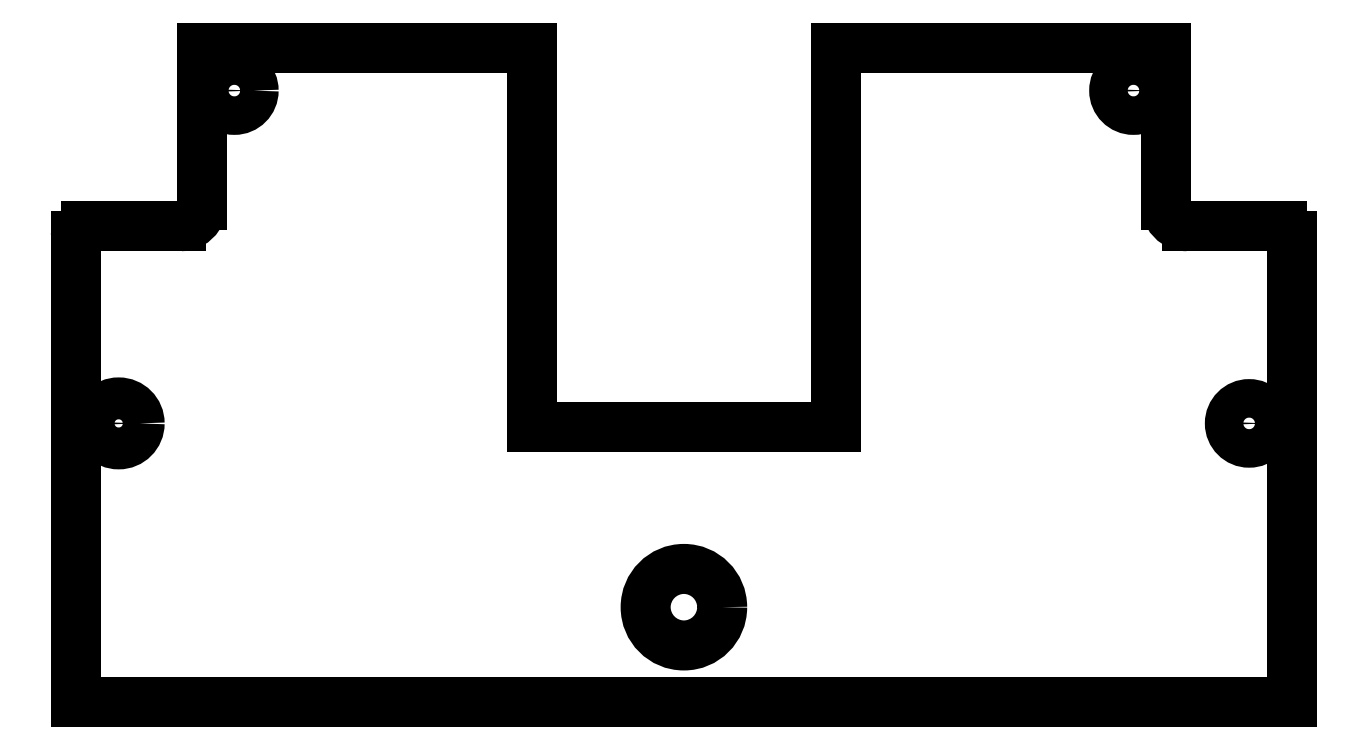
<metadata>
{"format":"dxf","ext":"dxf","renderer":"ezdxf+matplotlib","layout":"modelspace","background":"white","min_lineweight":24,"dpi":150}
</metadata>
<code>
0
SECTION
2
ENTITIES
0
CIRCLE
8
0
10
0.6395
20
-1.743
30
-6.294e-15
40
0.2282
210
9.861e-32
220
-3.695e-15
230
1
0
CIRCLE
8
0
10
-2.042
20
1.339
30
4.895e-15
40
0.115
210
-1.629e-31
220
-3.695e-15
230
1
0
SPLINE
8
0
70
0
71
3
72
11
73
7
74
0
42
1e-09
43
1e-10
44
1e-10
40
-1.571
40
-1.571
40
-1.571
40
-1.571
40
-1.014
40
-1.014
40
-1.014
40
0
40
0
40
0
40
0
10
3.64
20
0.5297
30
2.098e-15
10
3.617
20
0.5297
30
2.098e-15
10
3.594
20
0.5362
30
2.448e-15
10
3.575
20
0.5484
30
2.098e-15
10
3.54
20
0.5704
30
2.448e-15
10
3.517
20
0.6114
30
2.448e-15
10
3.517
20
0.6532
30
2.448e-15
0
LINE
8
0
10
3.517
20
0.6532
30
2.448e-15
11
3.517
21
1.594
31
5.923e-15
0
LINE
8
0
10
3.517
20
1.594
30
5.923e-15
11
1.546
21
1.594
31
5.945e-15
0
LINE
8
0
10
1.546
20
1.594
30
5.945e-15
11
1.546
21
-0.666
31
-2.415e-15
0
LINE
8
0
10
1.546
20
-0.666
30
-2.415e-15
11
-0.2673
21
-0.666
31
-2.797e-15
0
LINE
8
0
10
-0.2673
20
-0.666
30
-2.797e-15
11
-0.2673
21
1.594
31
5.912e-15
0
LINE
8
0
10
-0.2673
20
1.594
30
5.912e-15
11
-2.238
21
1.594
31
5.945e-15
0
LINE
8
0
10
-2.238
20
1.594
30
5.945e-15
11
-2.238
21
0.6532
31
2.47e-15
0
SPLINE
8
0
70
0
71
3
72
11
73
7
74
0
42
1e-09
43
1e-10
44
1e-10
40
2.453e-16
40
2.453e-16
40
2.453e-16
40
2.453e-16
40
0.5573
40
0.5573
40
0.5573
40
1.571
40
1.571
40
1.571
40
1.571
10
-2.238
20
0.6532
30
2.448e-15
10
-2.238
20
0.6302
30
2.448e-15
10
-2.244
20
0.6073
30
2.098e-15
10
-2.256
20
0.5879
30
2.098e-15
10
-2.278
20
0.5524
30
2.098e-15
10
-2.32
20
0.5297
30
2.098e-15
10
-2.361
20
0.5297
30
2.098e-15
0
LINE
8
0
10
-2.361
20
0.5297
30
2.098e-15
11
-2.928
21
0.5297
31
2.098e-15
0
SPLINE
8
0
70
0
71
3
72
11
73
7
74
0
42
1e-09
43
1e-10
44
1e-10
40
-1.571
40
-1.571
40
-1.571
40
-1.571
40
-0.3561
40
-0.3561
40
-0.3561
40
0
40
0
40
0
40
0
10
-2.928
20
0.5297
30
2.098e-15
10
-2.952
20
0.5297
30
2.098e-15
10
-2.975
20
0.5134
30
1.748e-15
10
-2.984
20
0.4907
30
1.748e-15
10
-2.986
20
0.4841
30
1.399e-15
10
-2.988
20
0.477
30
1.748e-15
10
-2.988
20
0.4699
30
1.748e-15
0
LINE
8
0
10
-2.988
20
0.4699
30
1.748e-15
11
-2.988
21
-2.31
31
-8.512e-15
0
LINE
8
0
10
-2.988
20
-2.31
30
-8.512e-15
11
4.267
21
-2.31
31
-8.742e-15
0
LINE
8
0
10
4.267
20
-2.31
30
-8.742e-15
11
4.267
21
0.4699
31
1.53e-15
0
SPLINE
8
0
70
0
71
3
72
11
73
7
74
0
42
1e-09
43
1e-10
44
1e-10
40
-2.453e-16
40
-2.453e-16
40
-2.453e-16
40
-2.453e-16
40
1.215
40
1.215
40
1.215
40
1.571
40
1.571
40
1.571
40
1.571
10
4.267
20
0.4699
30
1.748e-15
10
4.267
20
0.4941
30
2.098e-15
10
4.25
20
0.5175
30
1.399e-15
10
4.228
20
0.5259
30
1.748e-15
10
4.221
20
0.5284
30
2.098e-15
10
4.214
20
0.5297
30
2.098e-15
10
4.207
20
0.5297
30
2.098e-15
0
LINE
8
0
10
4.207
20
0.5297
30
2.098e-15
11
3.64
21
0.5297
31
2.098e-15
0
CIRCLE
8
0
10
4.011
20
-0.6466
30
-2.448e-15
40
0.115
210
-2.594e-31
220
-3.691e-15
230
1
0
CIRCLE
8
0
10
-2.732
20
-0.6466
30
-2.448e-15
40
0.125
210
-1.629e-31
220
-3.695e-15
230
1
0
CIRCLE
8
0
10
3.321
20
1.339
30
4.546e-15
40
0.115
210
-6.217e-32
220
-3.691e-15
230
1
0
ENDSEC
0
EOF

</code>
